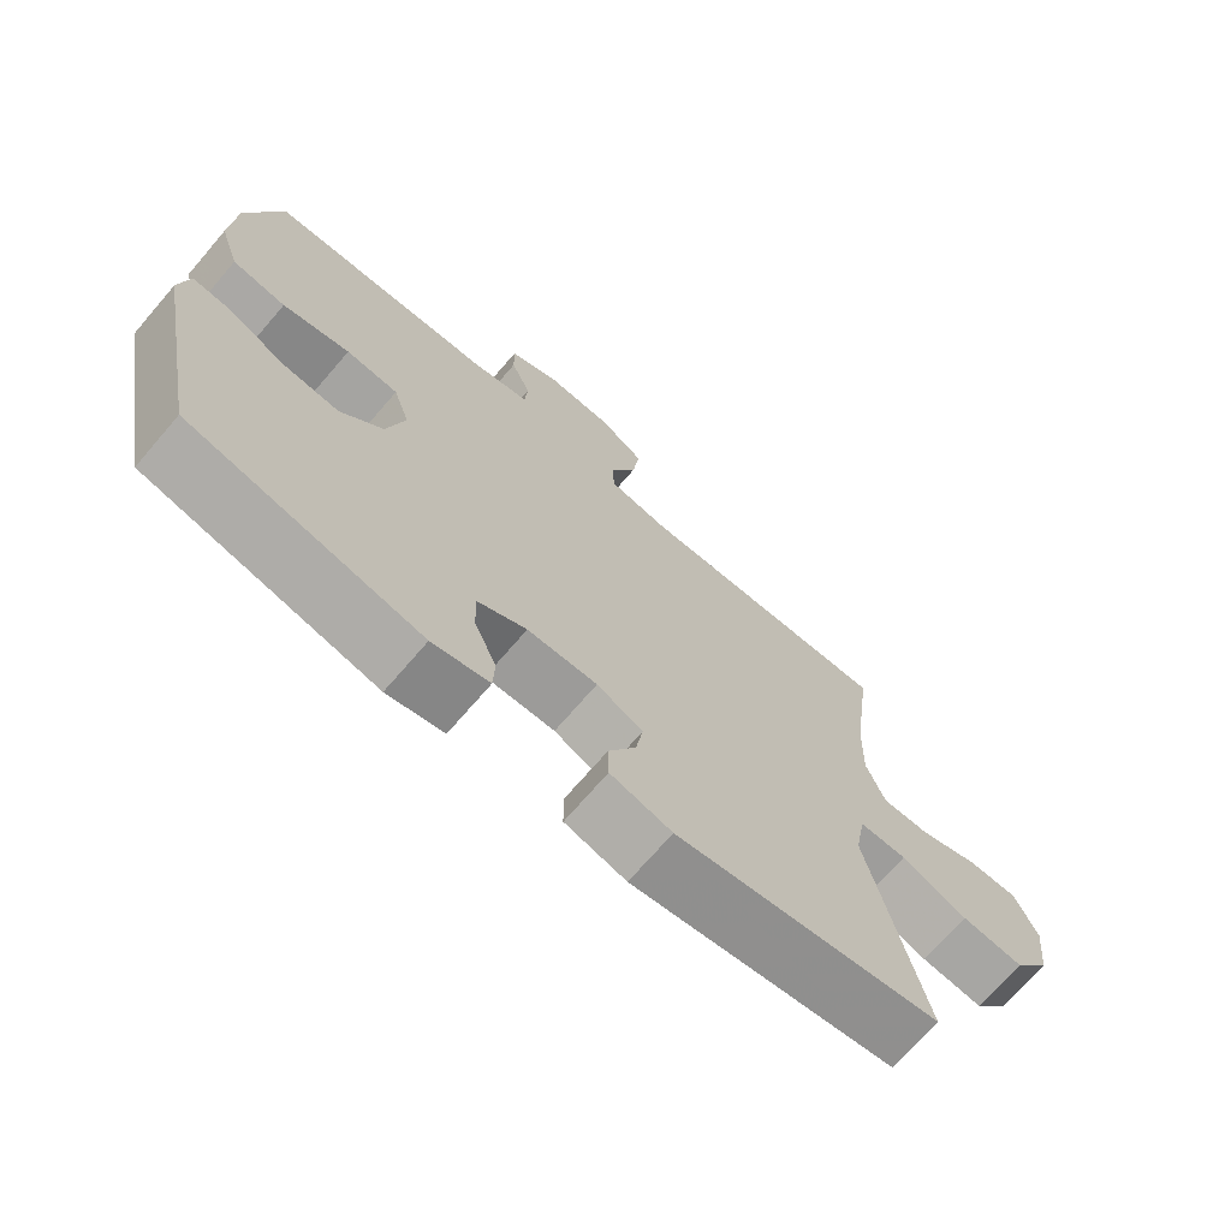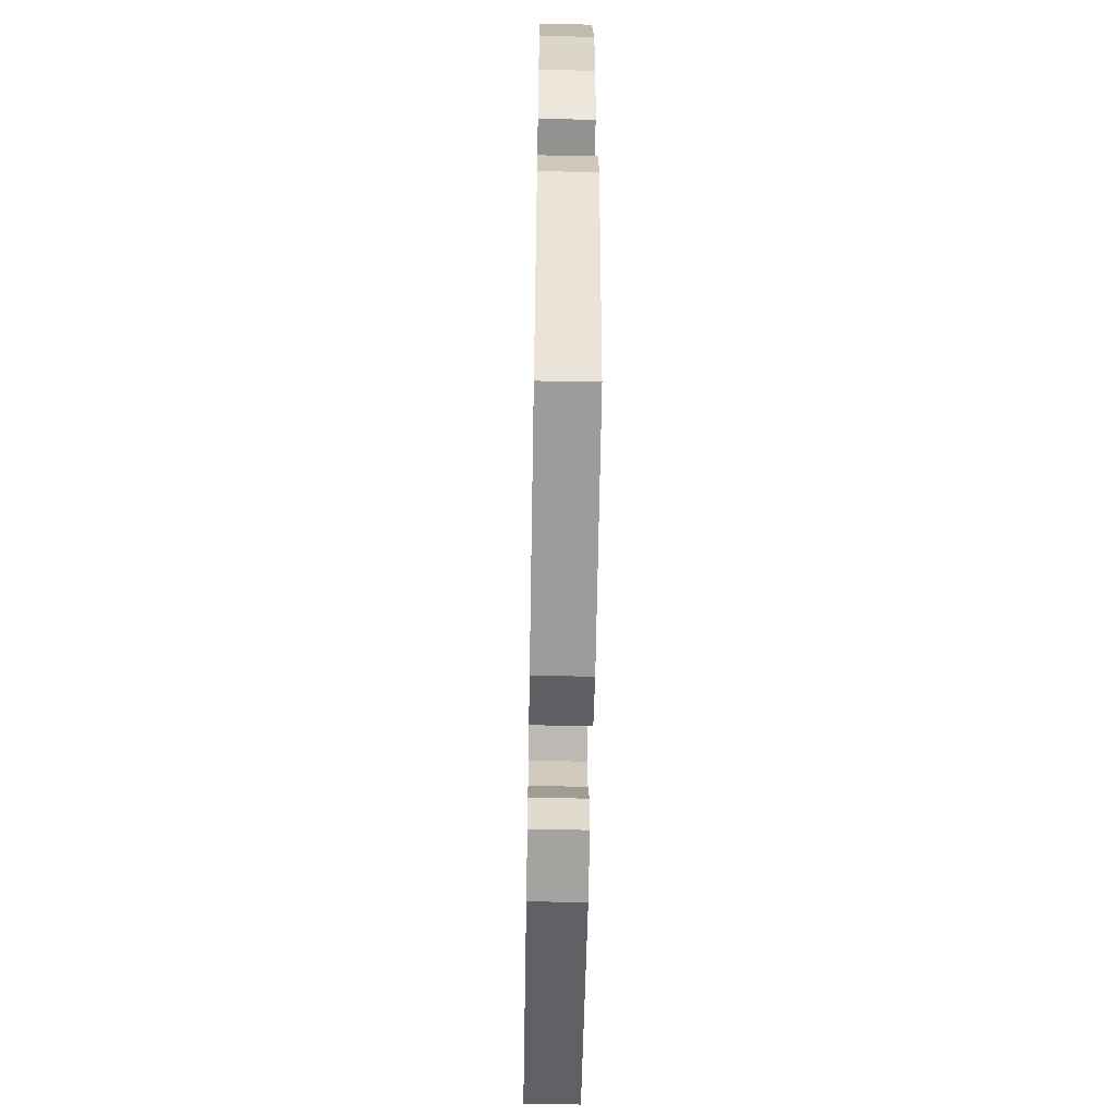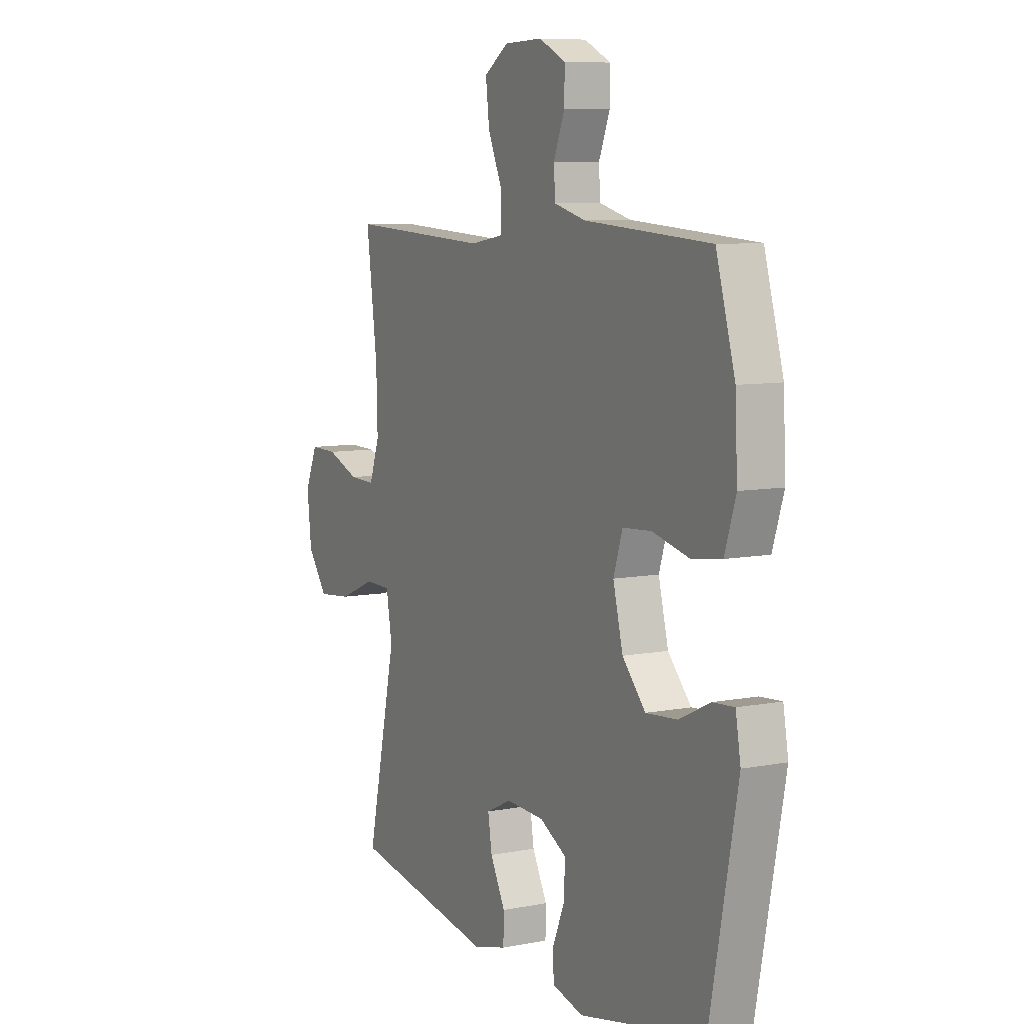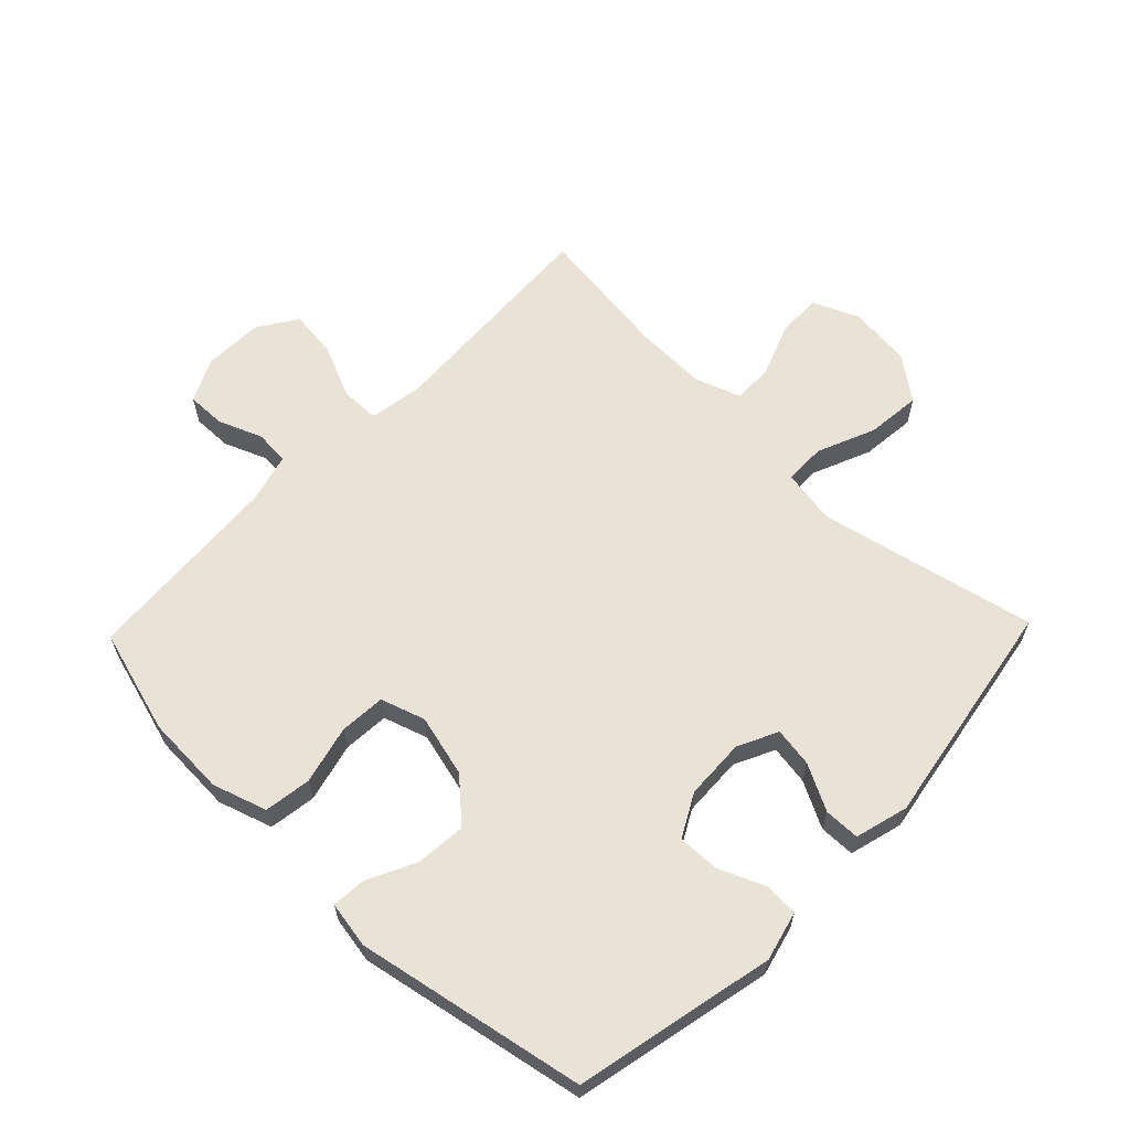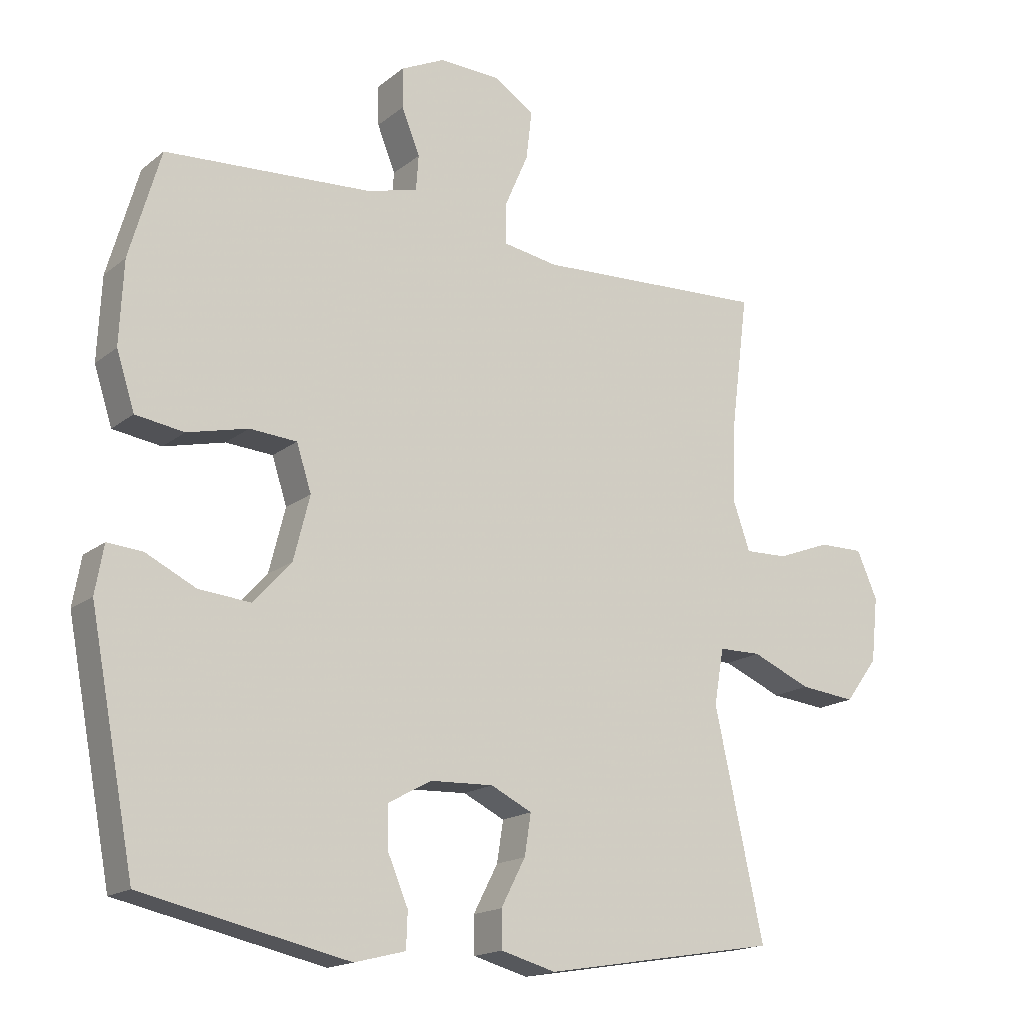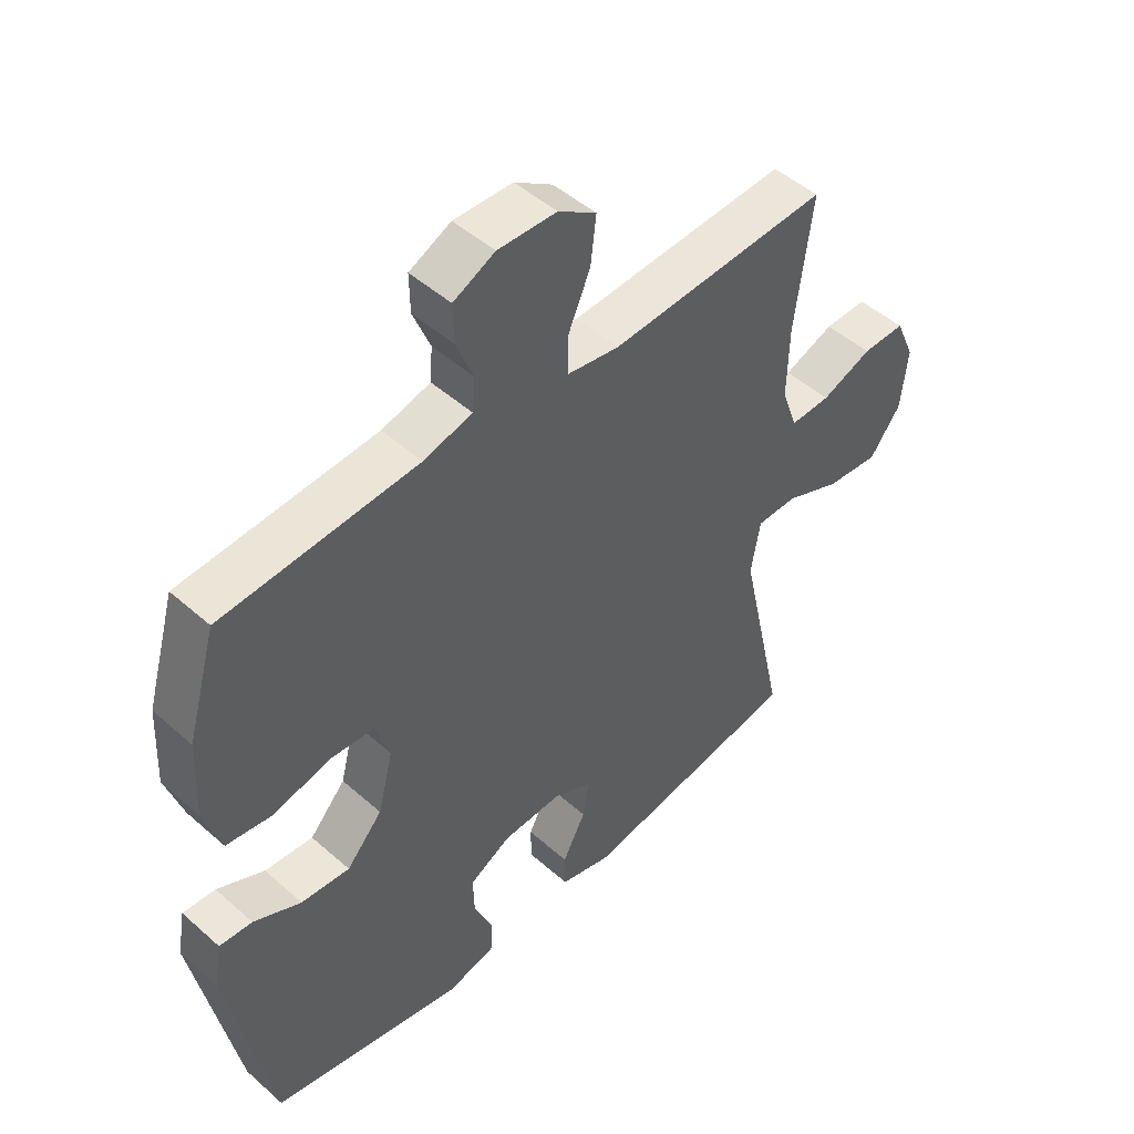
<metadata>
{"format":"obj","ext":"obj","renderer":"f3d","projection":"perspective","resolution":1024,"background":"white","views":[{"elev":-71.1,"azim":139.3,"up":"+Z"},{"elev":-57.9,"azim":89.0,"up":"+Z"},{"elev":8.1,"azim":61.9,"up":"+Z"},{"elev":62.5,"azim":134.0,"up":"+Y"},{"elev":-17.0,"azim":146.7,"up":"+Z"},{"elev":48.4,"azim":134.6,"up":"+Z"}]}
</metadata>
<code>
v 0.5 0.07 0.5
v 0.548 0.07 0.333
v 0.554 0.07 0.205
v 0.526 0.07 0.118
v 0.451 0.07 0.107
v 0.357 0.07 0.13
v 0.284 0.07 0.125
v 0.261 0.07 0.054
v 0.286 0.07 -0.045
v 0.345 0.07 -0.11
v 0.425 0.07 -0.103
v 0.503 0.07 -0.065
v 0.557 0.07 -0.061
v 0.57 0.07 -0.135
v 0.5 0.07 -0.5
v 0.181 0.07 -0.569
v 0.102 0.07 -0.549
v 0.1 0.07 -0.494
v 0.131 0.07 -0.421
v 0.133 0.07 -0.355
v 0.065 0.07 -0.318
v -0.032 0.07 -0.314
v -0.096 0.07 -0.345
v -0.086 0.07 -0.408
v -0.048 0.07 -0.481
v -0.049 0.07 -0.538
v -0.134 0.07 -0.561
v -0.5 0.07 -0.5
v -0.424 0.07 -0.153
v -0.439 0.07 -0.066
v -0.505 0.07 -0.065
v -0.597 0.07 -0.104
v -0.684 0.07 -0.113
v -0.735 0.07 -0.045
v -0.746 0.07 0.056
v -0.714 0.07 0.129
v -0.644 0.07 0.128
v -0.561 0.07 0.096
v -0.495 0.07 0.094
v -0.469 0.07 0.168
v -0.472 0.07 0.284
v -0.5 0.07 0.5
v -0.14 0.07 0.481
v -0.055 0.07 0.495
v -0.054 0.07 0.557
v -0.091 0.07 0.642
v -0.1 0.07 0.718
v -0.038 0.07 0.759
v 0.058 0.07 0.762
v 0.126 0.07 0.729
v 0.125 0.07 0.667
v 0.097 0.07 0.597
v 0.101 0.07 0.542
v 0.181 0.07 0.521
v 0.5 0 0.5
v 0.548 0 0.333
v 0.554 0 0.205
v 0.526 0 0.118
v 0.451 0 0.107
v 0.357 0 0.13
v 0.284 0 0.125
v 0.261 0 0.054
v 0.286 0 -0.045
v 0.345 0 -0.11
v 0.425 0 -0.103
v 0.503 0 -0.065
v 0.557 0 -0.061
v 0.57 0 -0.135
v 0.5 0 -0.5
v 0.181 0 -0.569
v 0.102 0 -0.549
v 0.1 0 -0.494
v 0.131 0 -0.421
v 0.133 0 -0.355
v 0.065 0 -0.318
v -0.032 0 -0.314
v -0.096 0 -0.345
v -0.086 0 -0.408
v -0.048 0 -0.481
v -0.049 0 -0.538
v -0.134 0 -0.561
v -0.5 0 -0.5
v -0.424 0 -0.153
v -0.439 0 -0.066
v -0.505 0 -0.065
v -0.597 0 -0.104
v -0.684 0 -0.113
v -0.735 0 -0.045
v -0.746 0 0.056
v -0.714 0 0.129
v -0.644 0 0.128
v -0.561 0 0.096
v -0.495 0 0.094
v -0.469 0 0.168
v -0.472 0 0.284
v -0.5 0 0.5
v -0.14 0 0.481
v -0.055 0 0.495
v -0.054 0 0.557
v -0.091 0 0.642
v -0.1 0 0.718
v -0.038 0 0.759
v 0.058 0 0.762
v 0.126 0 0.729
v 0.125 0 0.667
v 0.097 0 0.597
v 0.101 0 0.542
v 0.181 0 0.521
f 49 50 51 52
f 49 52 53
f 48 49 53
f 45 46 47 48
f 44 45 48 53
f 41 42 43
f 40 41 43 44
f 39 40 44 53
f 35 36 37 38
f 35 38 39
f 34 35 39
f 31 32 33 34
f 30 31 34 39
f 26 27 28 29
f 24 25 26 29
f 23 24 29 30
f 22 23 30 39
f 16 17 18 19
f 16 19 20
f 15 16 20
f 14 15 20 21
f 11 12 13 14
f 10 11 14 21
f 3 4 5 6
f 3 6 7
f 54 1 2 3
f 54 3 7
f 53 54 7 8
f 39 53 8 9
f 21 22 39
f 9 10 21 39
f 106 105 104 103
f 107 106 103
f 107 103 102
f 102 101 100 99
f 107 102 99 98
f 97 96 95
f 98 97 95 94
f 107 98 94 93
f 92 91 90 89
f 93 92 89
f 93 89 88
f 88 87 86 85
f 93 88 85 84
f 83 82 81 80
f 83 80 79 78
f 84 83 78 77
f 93 84 77 76
f 73 72 71 70
f 74 73 70
f 74 70 69
f 75 74 69 68
f 68 67 66 65
f 75 68 65 64
f 60 59 58 57
f 61 60 57
f 57 56 55 108
f 61 57 108
f 62 61 108 107
f 63 62 107 93
f 93 76 75
f 93 75 64 63
f 1 55 56 2
f 2 56 57 3
f 3 57 58 4
f 4 58 59 5
f 5 59 60 6
f 6 60 61 7
f 7 61 62 8
f 8 62 63 9
f 9 63 64 10
f 10 64 65 11
f 11 65 66 12
f 12 66 67 13
f 13 67 68 14
f 14 68 69 15
f 15 69 70 16
f 16 70 71 17
f 17 71 72 18
f 18 72 73 19
f 19 73 74 20
f 20 74 75 21
f 21 75 76 22
f 22 76 77 23
f 23 77 78 24
f 24 78 79 25
f 25 79 80 26
f 26 80 81 27
f 27 81 82 28
f 28 82 83 29
f 29 83 84 30
f 30 84 85 31
f 31 85 86 32
f 32 86 87 33
f 33 87 88 34
f 34 88 89 35
f 35 89 90 36
f 36 90 91 37
f 37 91 92 38
f 38 92 93 39
f 39 93 94 40
f 40 94 95 41
f 41 95 96 42
f 42 96 97 43
f 43 97 98 44
f 44 98 99 45
f 45 99 100 46
f 46 100 101 47
f 47 101 102 48
f 48 102 103 49
f 49 103 104 50
f 50 104 105 51
f 51 105 106 52
f 52 106 107 53
f 53 107 108 54
f 54 108 55 1

</code>
